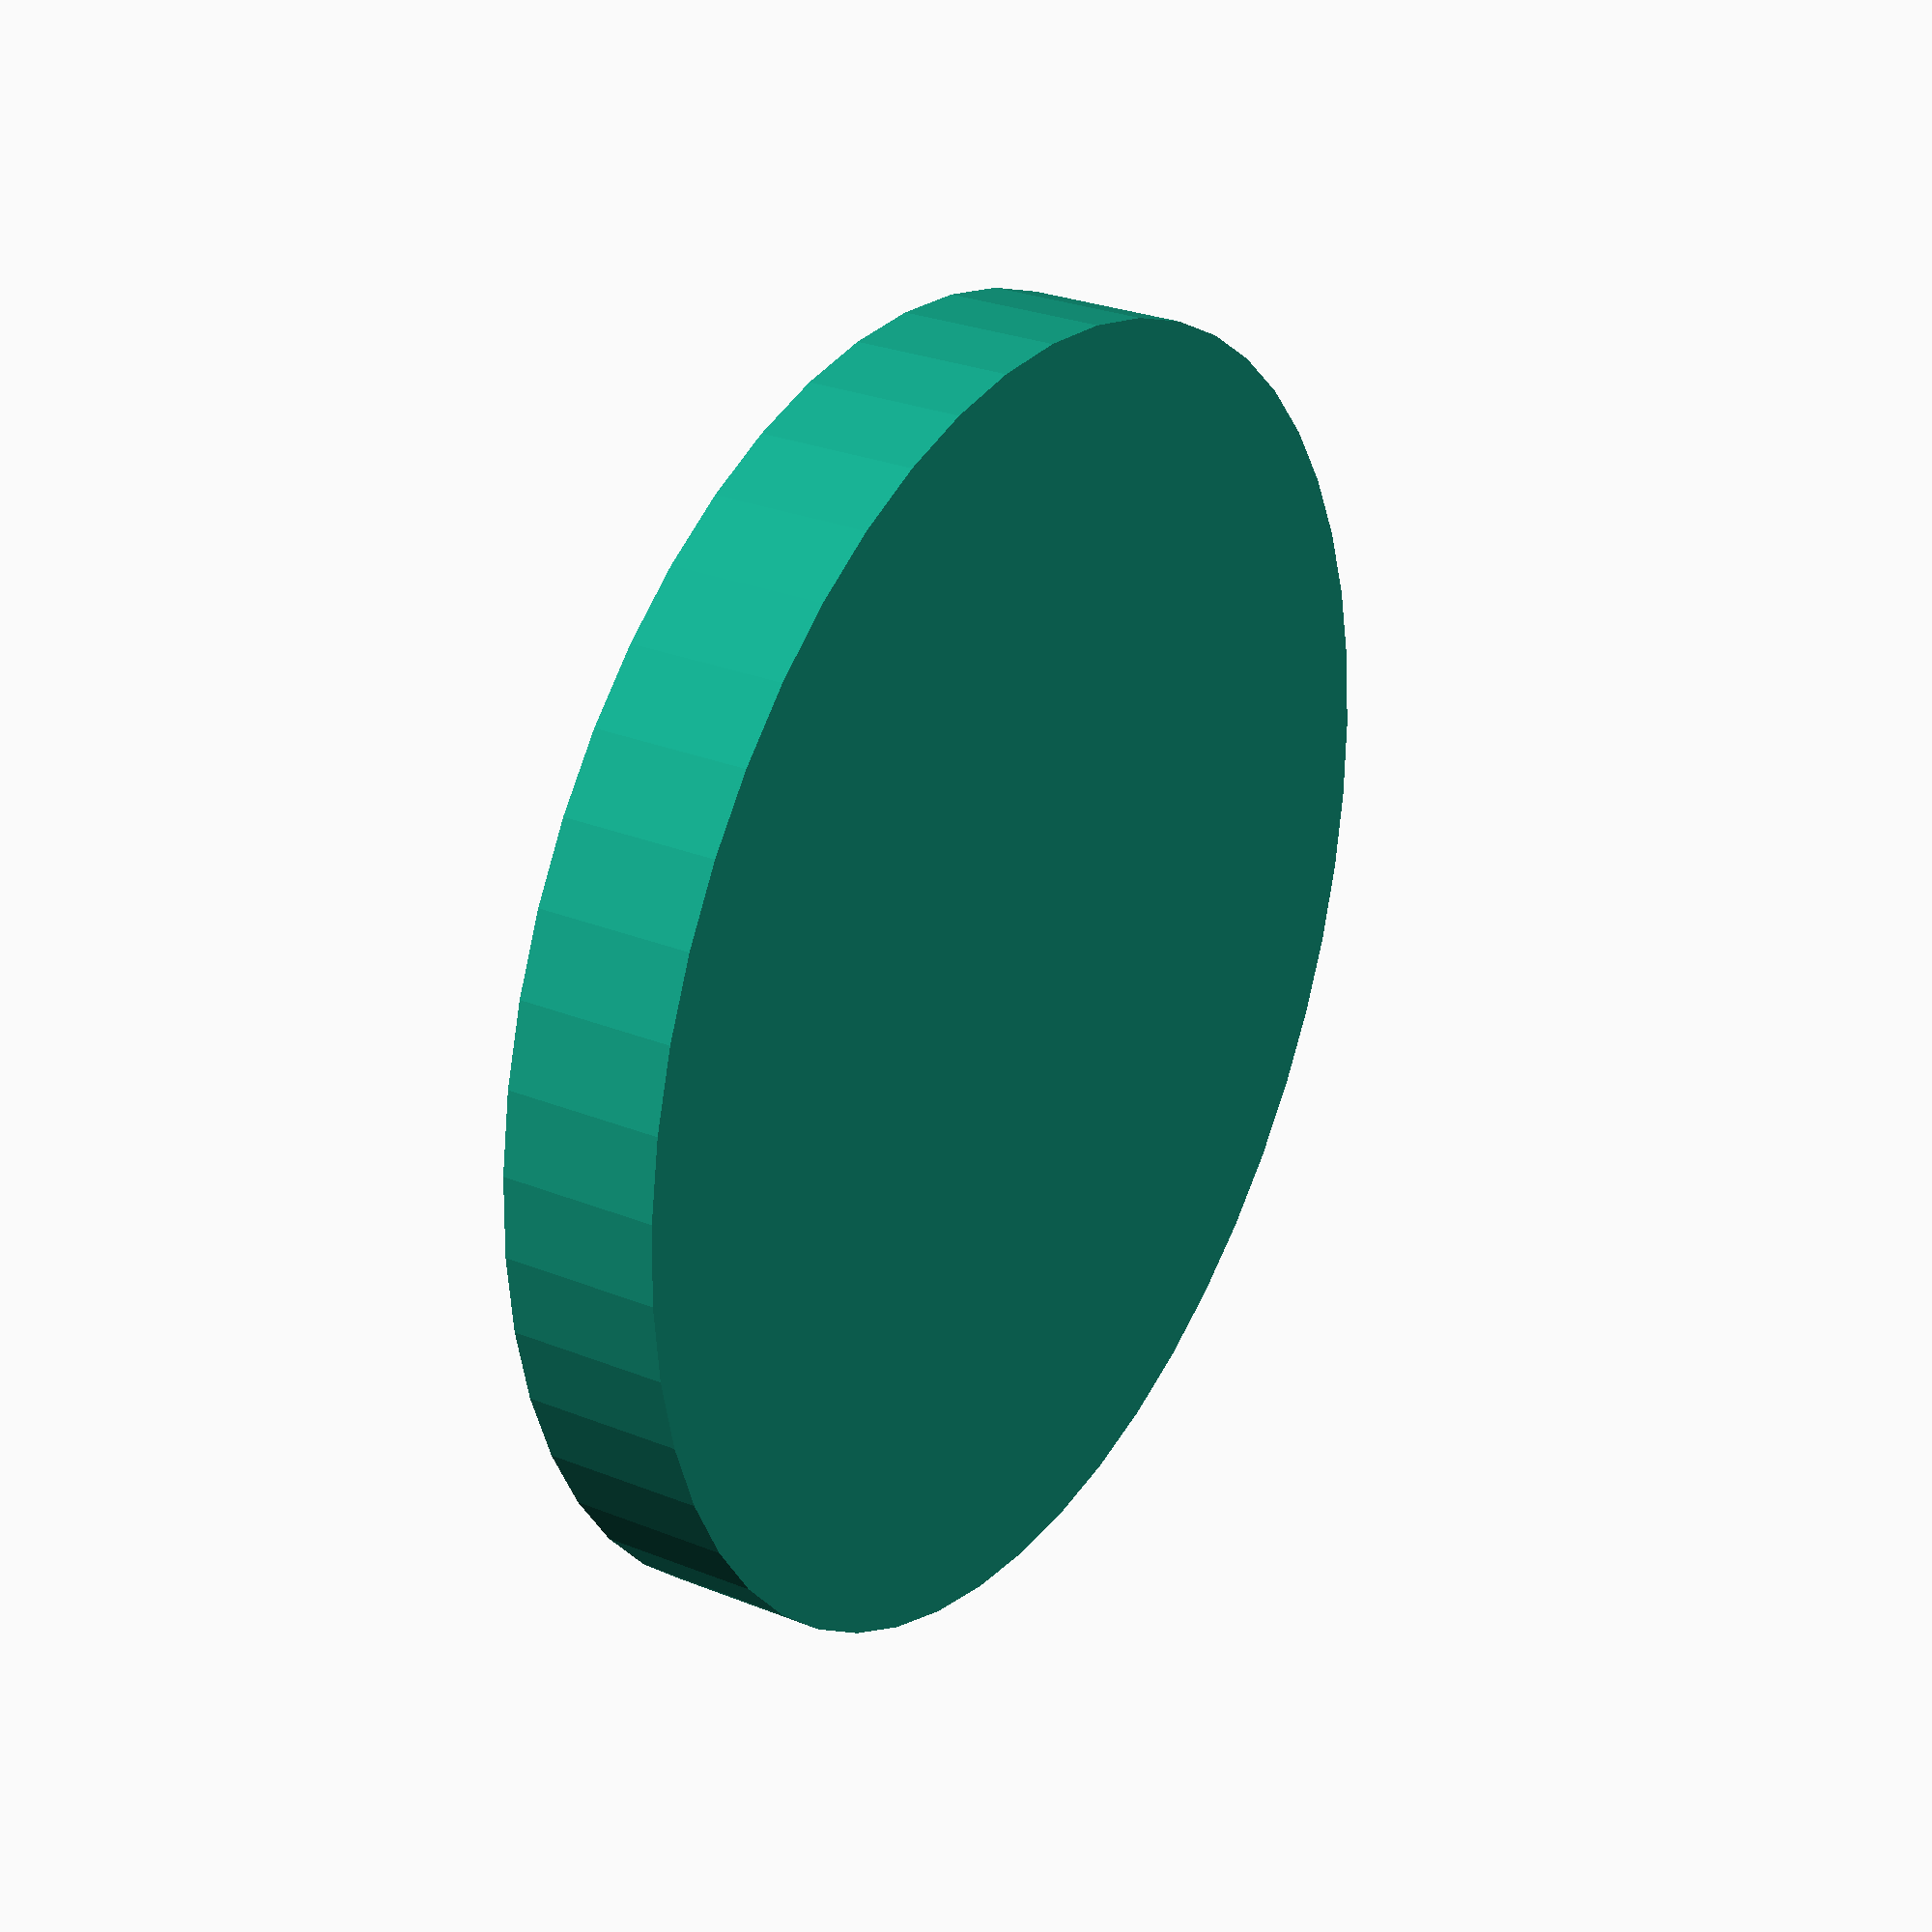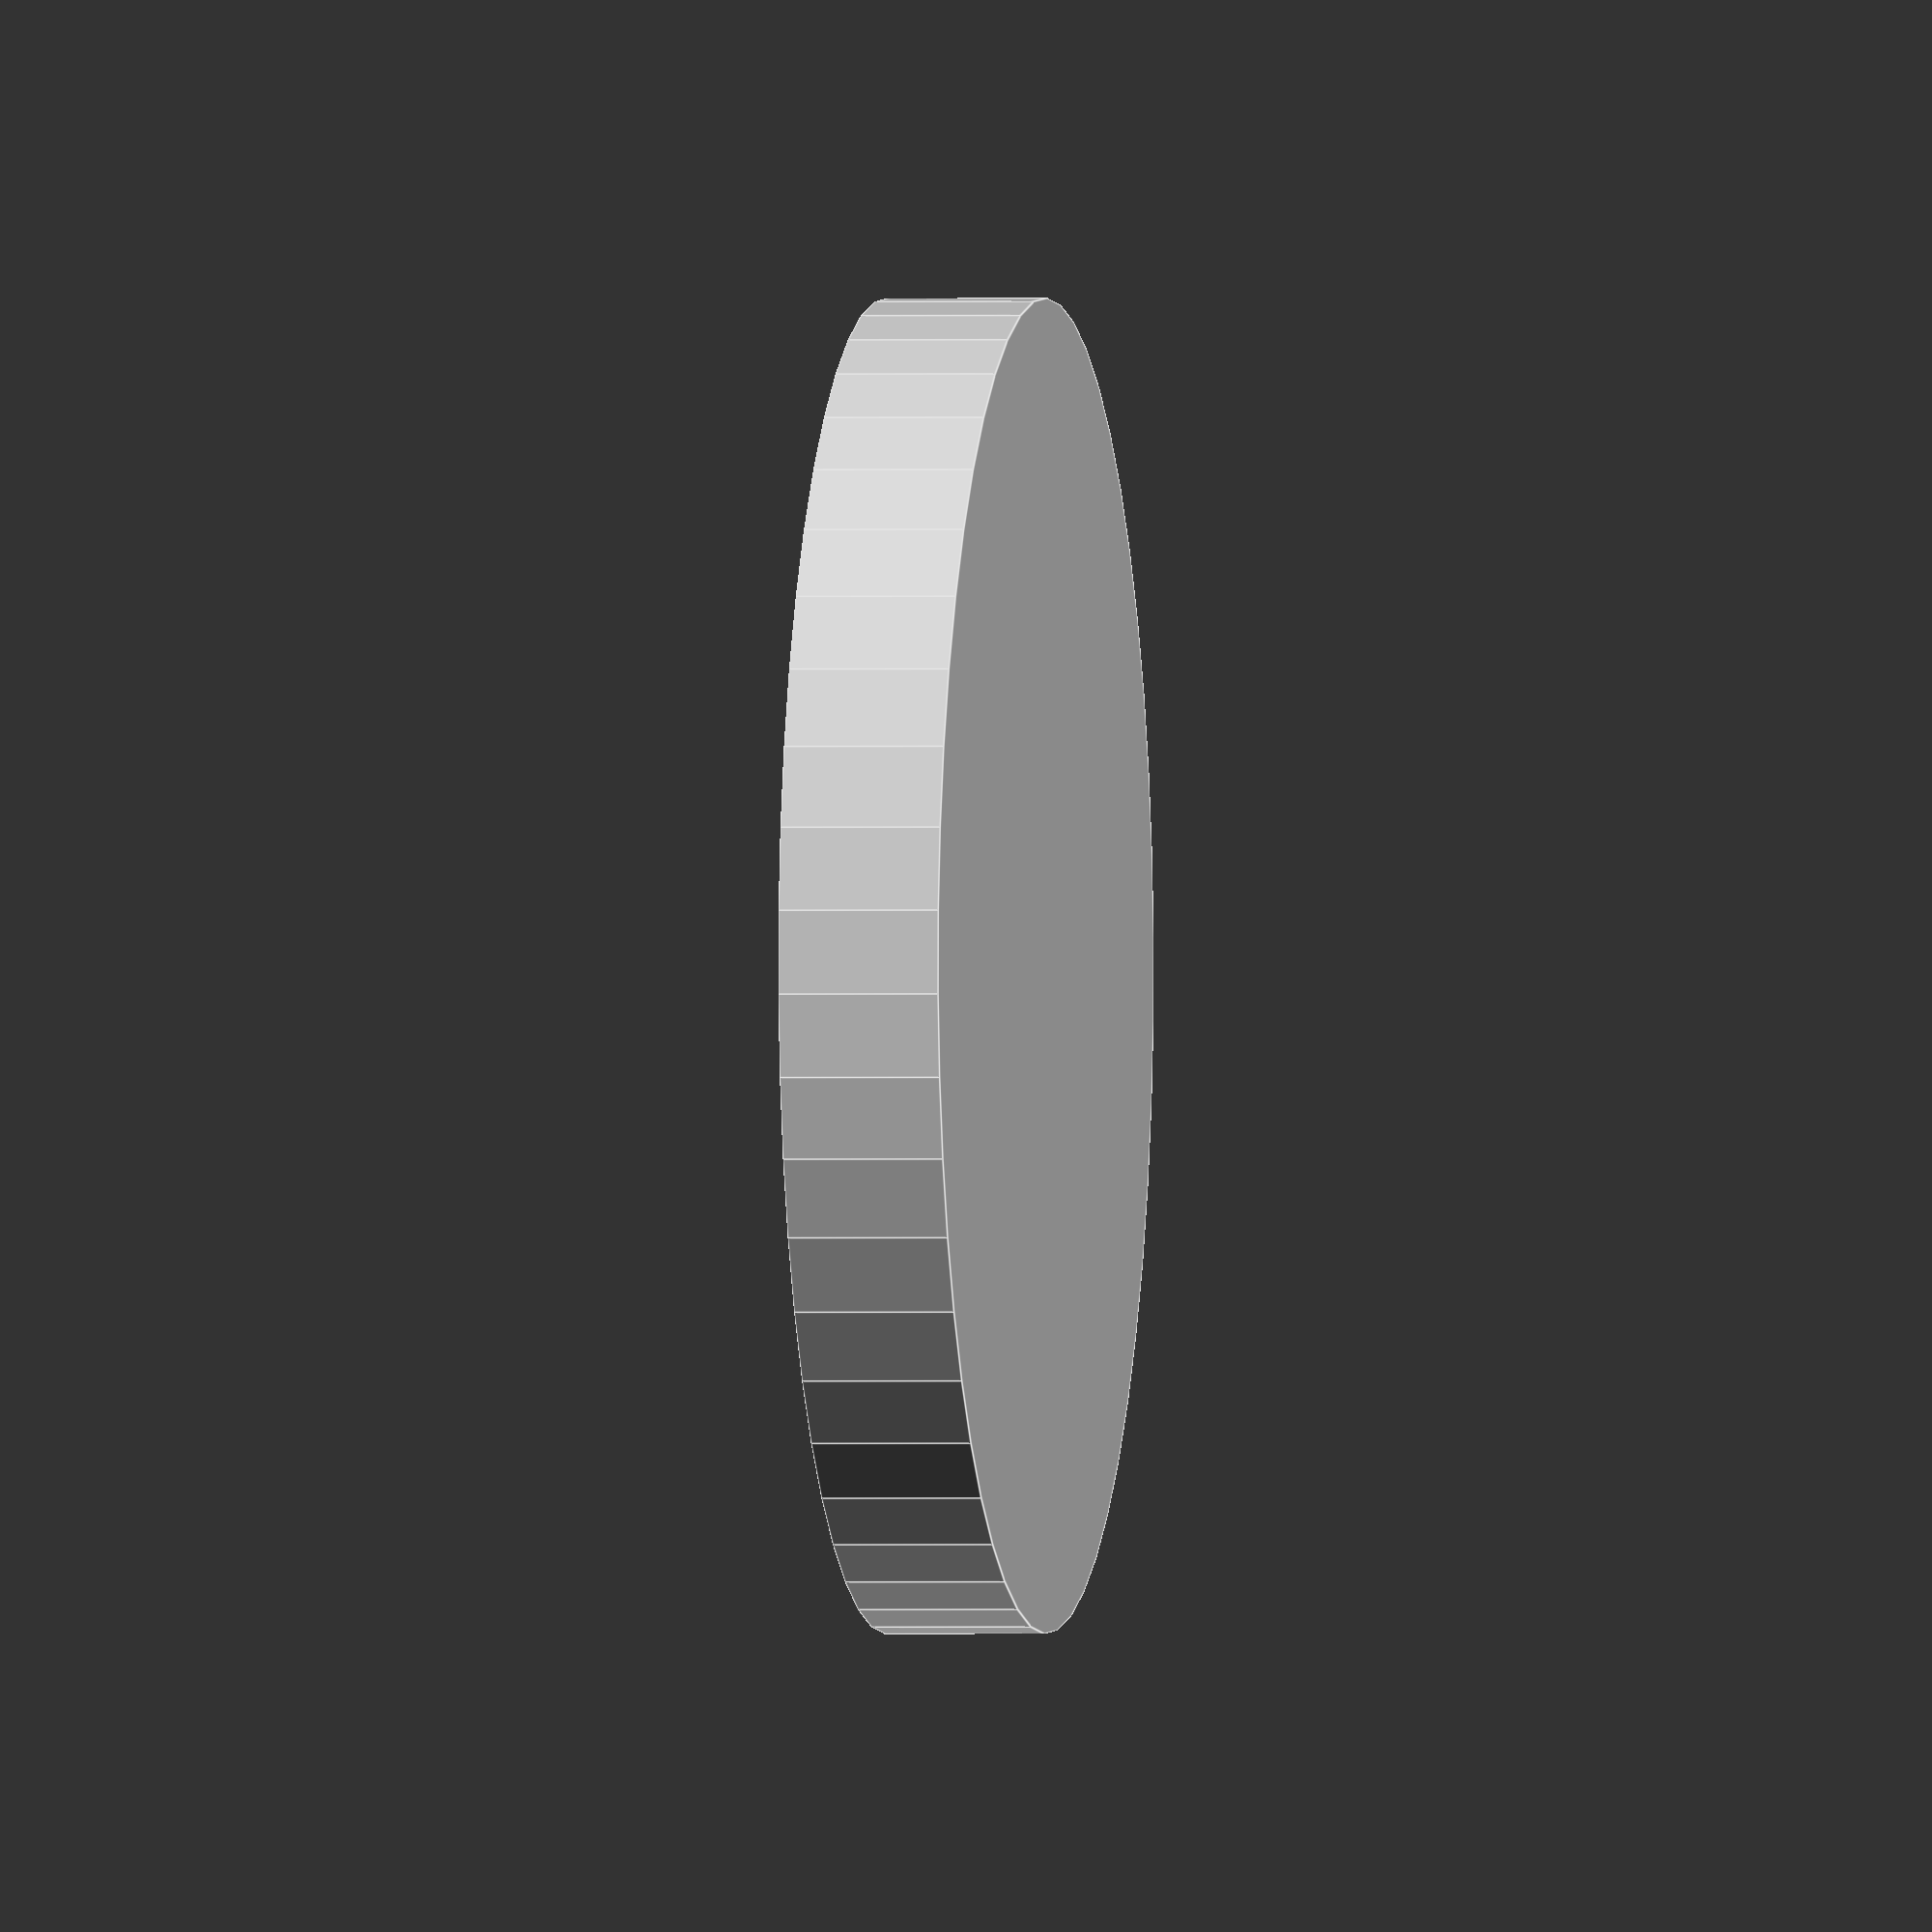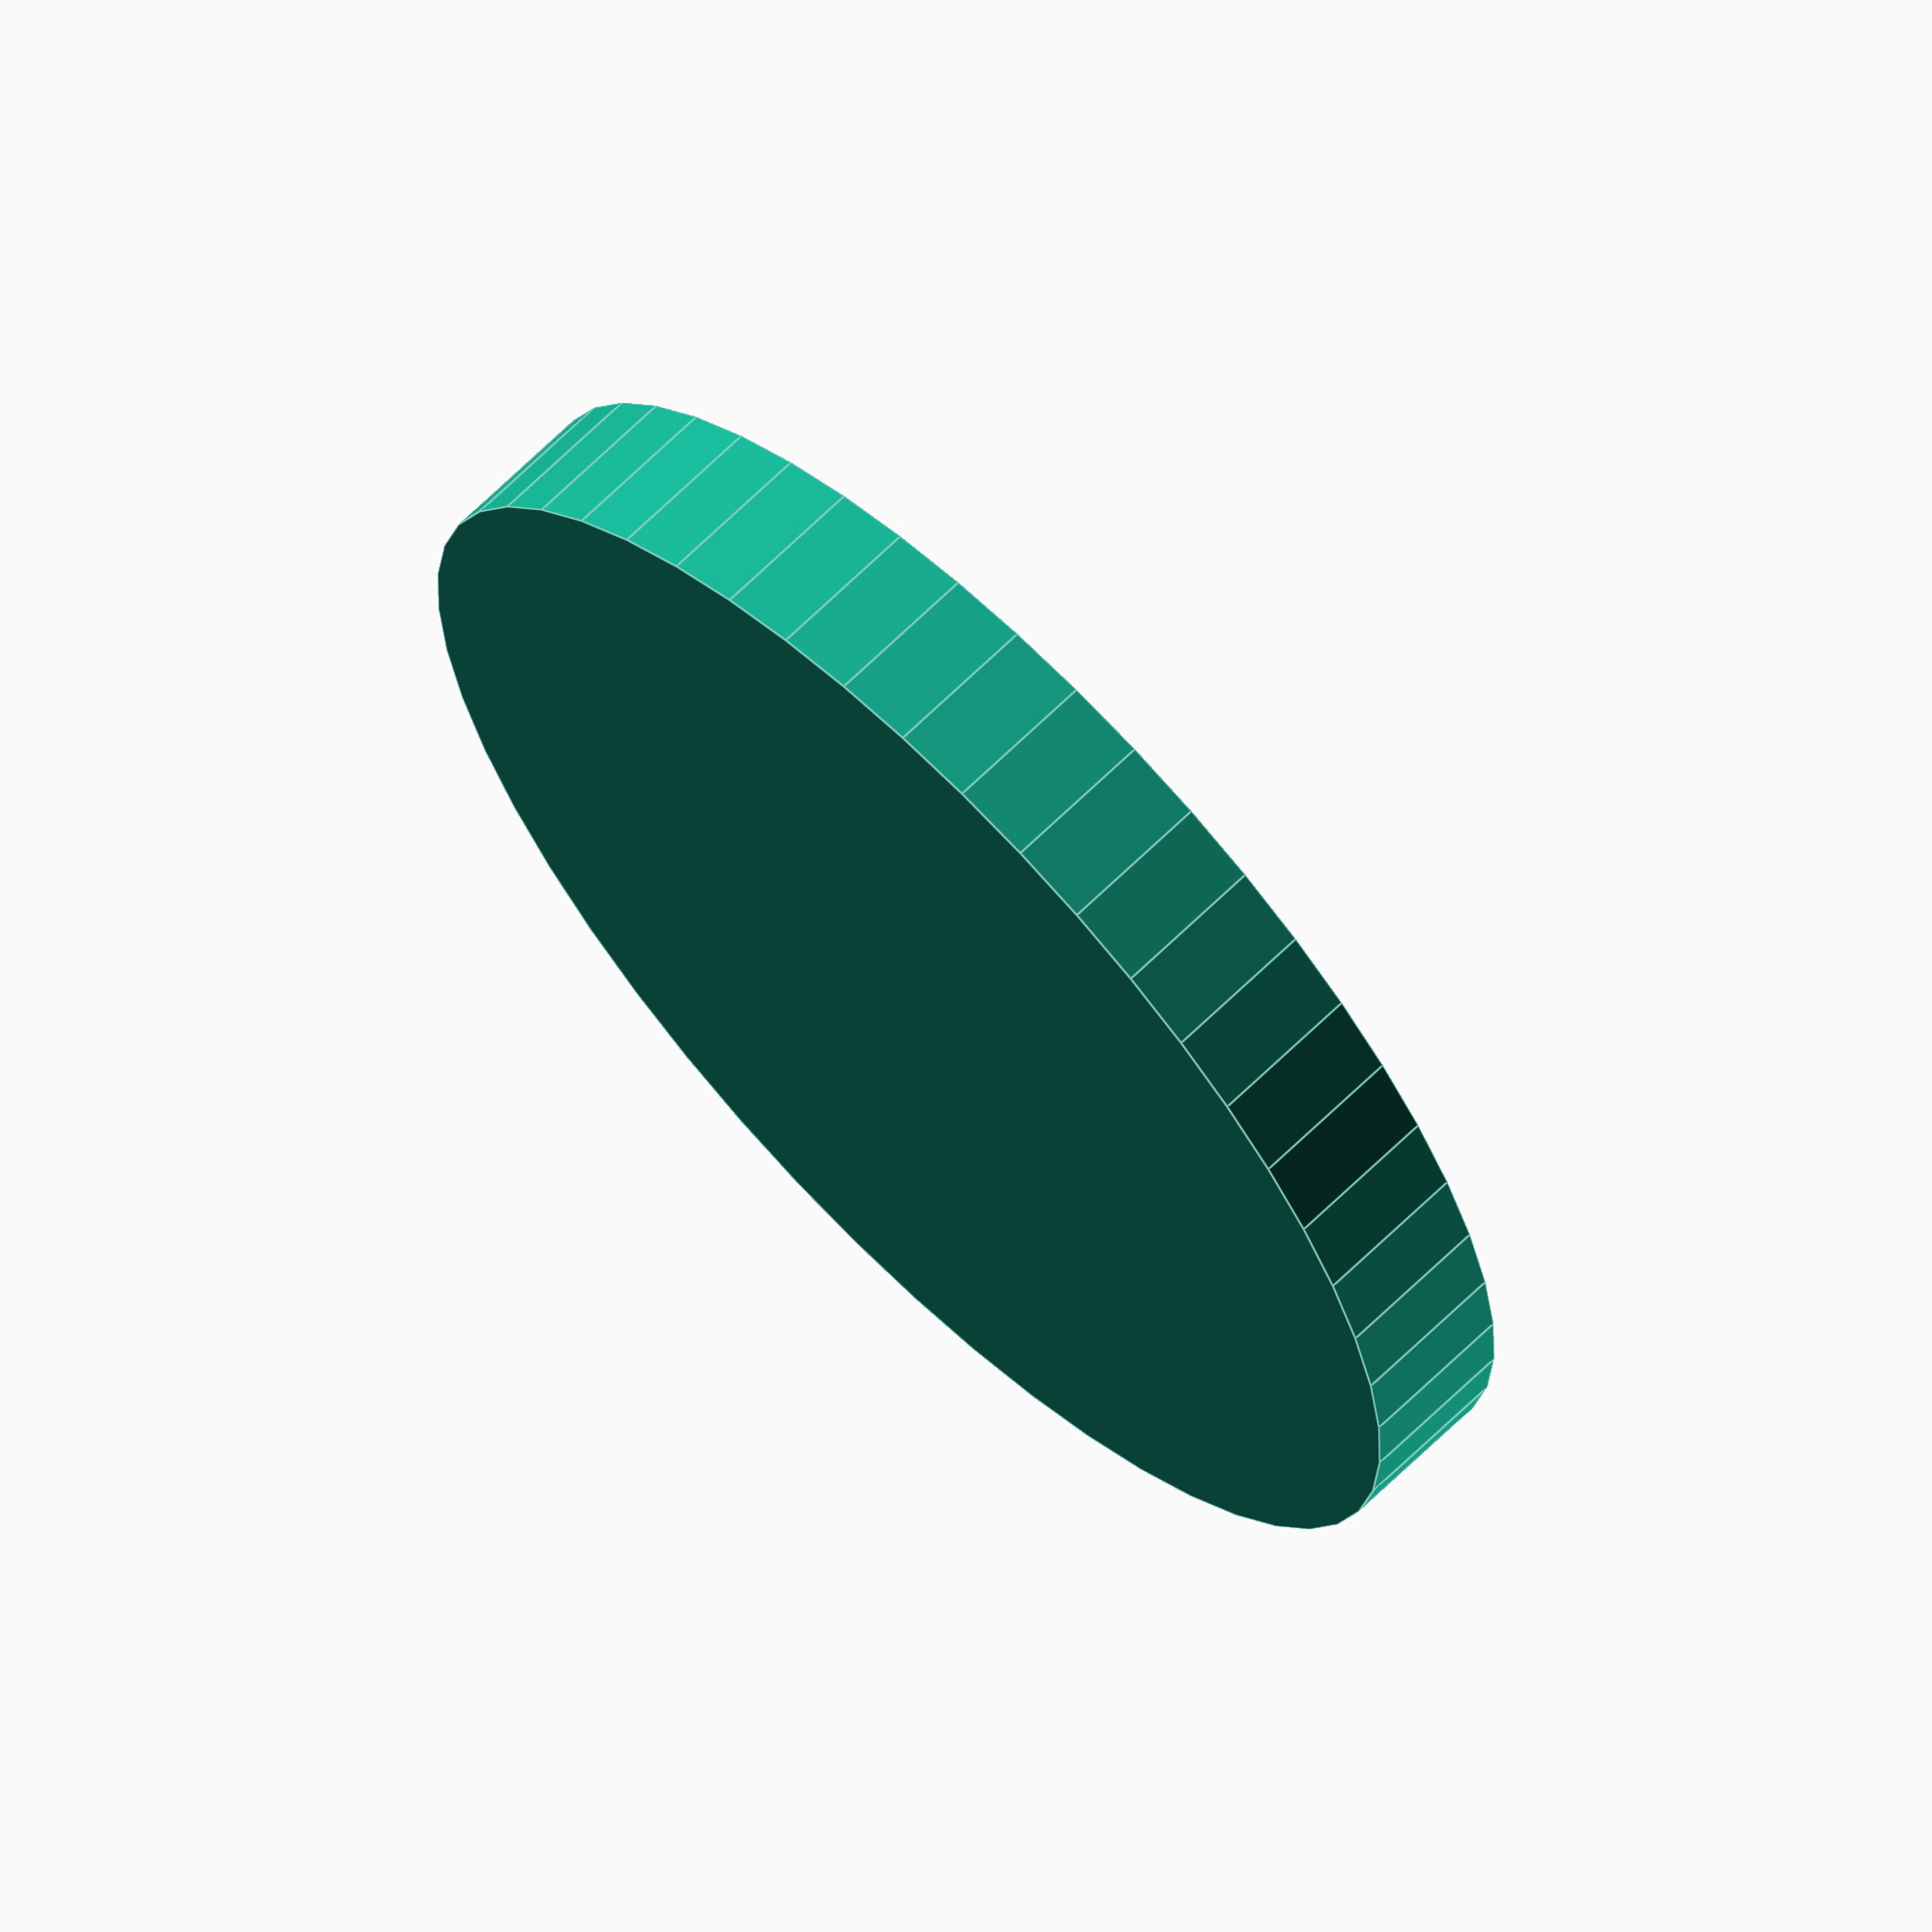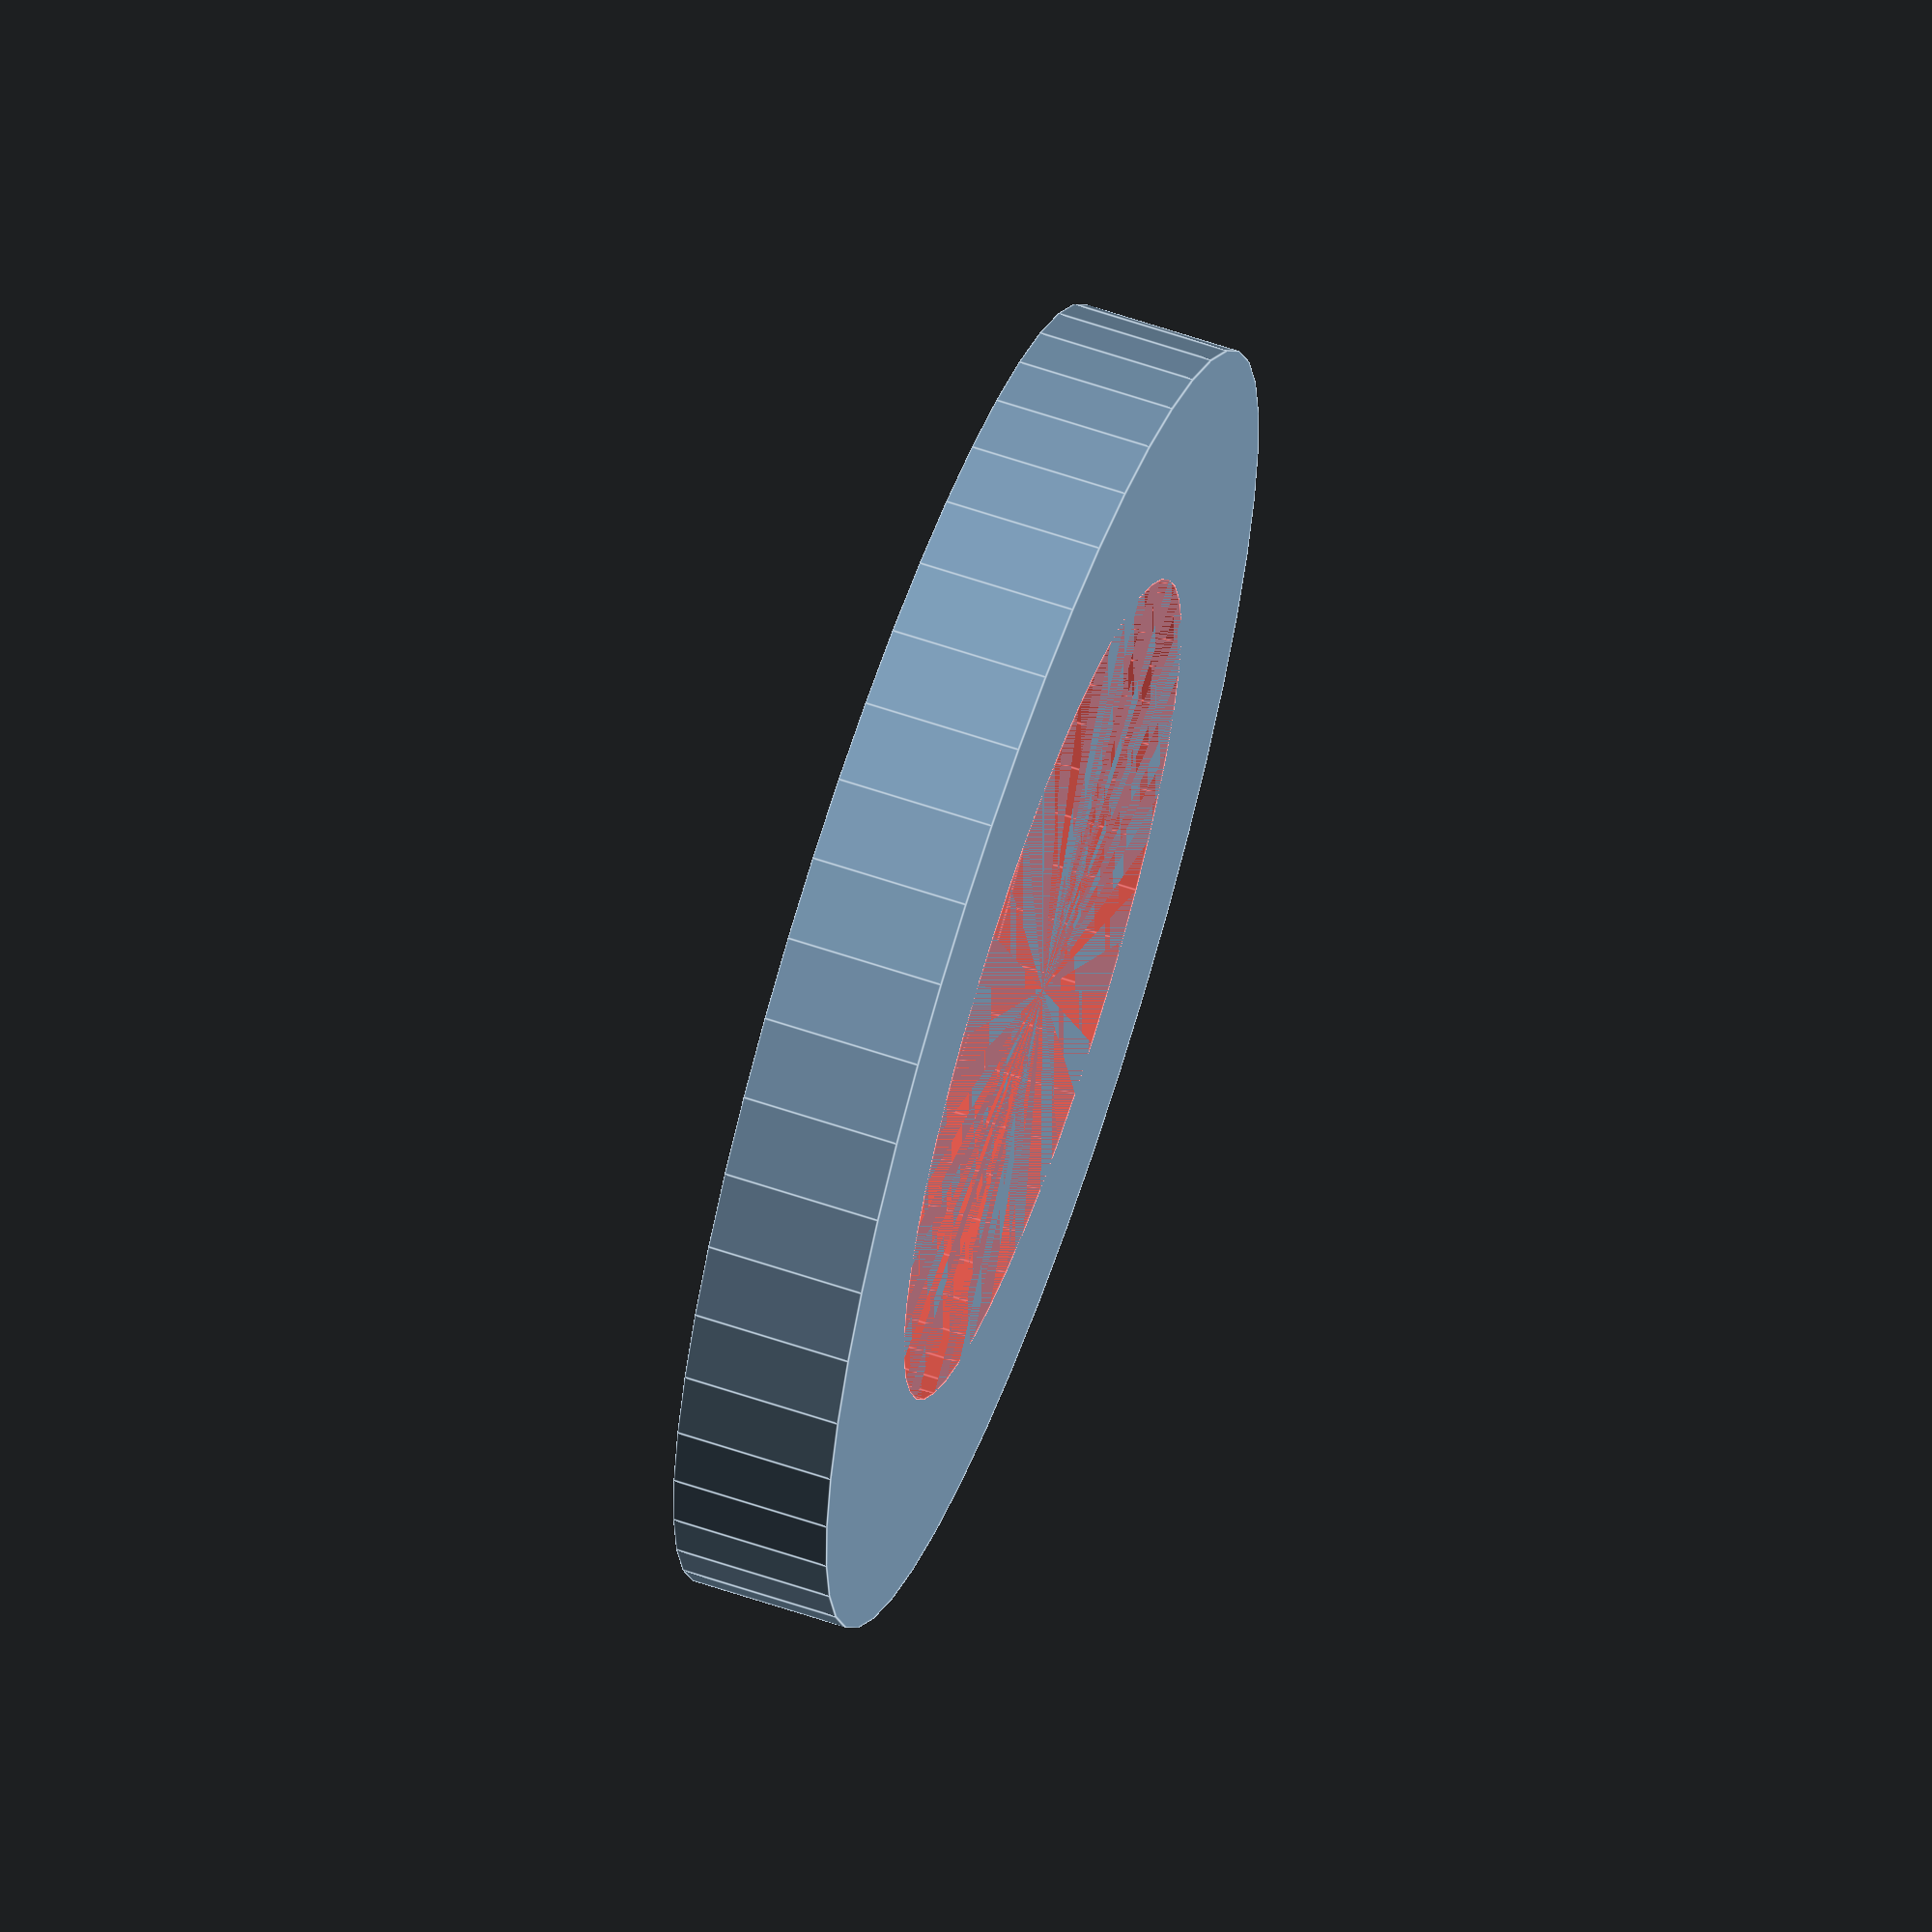
<openscad>
$fn = 50;


difference() {
	union() {
		translate(v = [0, 0, -4.0000000000]) {
			cylinder(h = 4, r = 16.5000000000);
		}
	}
	union() {
		#translate(v = [0, 0, -3.0000000000]) {
			cylinder(h = 3, r = 10.6000000000);
		}
	}
}
</openscad>
<views>
elev=152.1 azim=59.3 roll=58.6 proj=p view=wireframe
elev=0.4 azim=326.8 roll=99.3 proj=o view=edges
elev=114.3 azim=234.7 roll=314.9 proj=o view=edges
elev=297.1 azim=263.6 roll=288.9 proj=o view=edges
</views>
